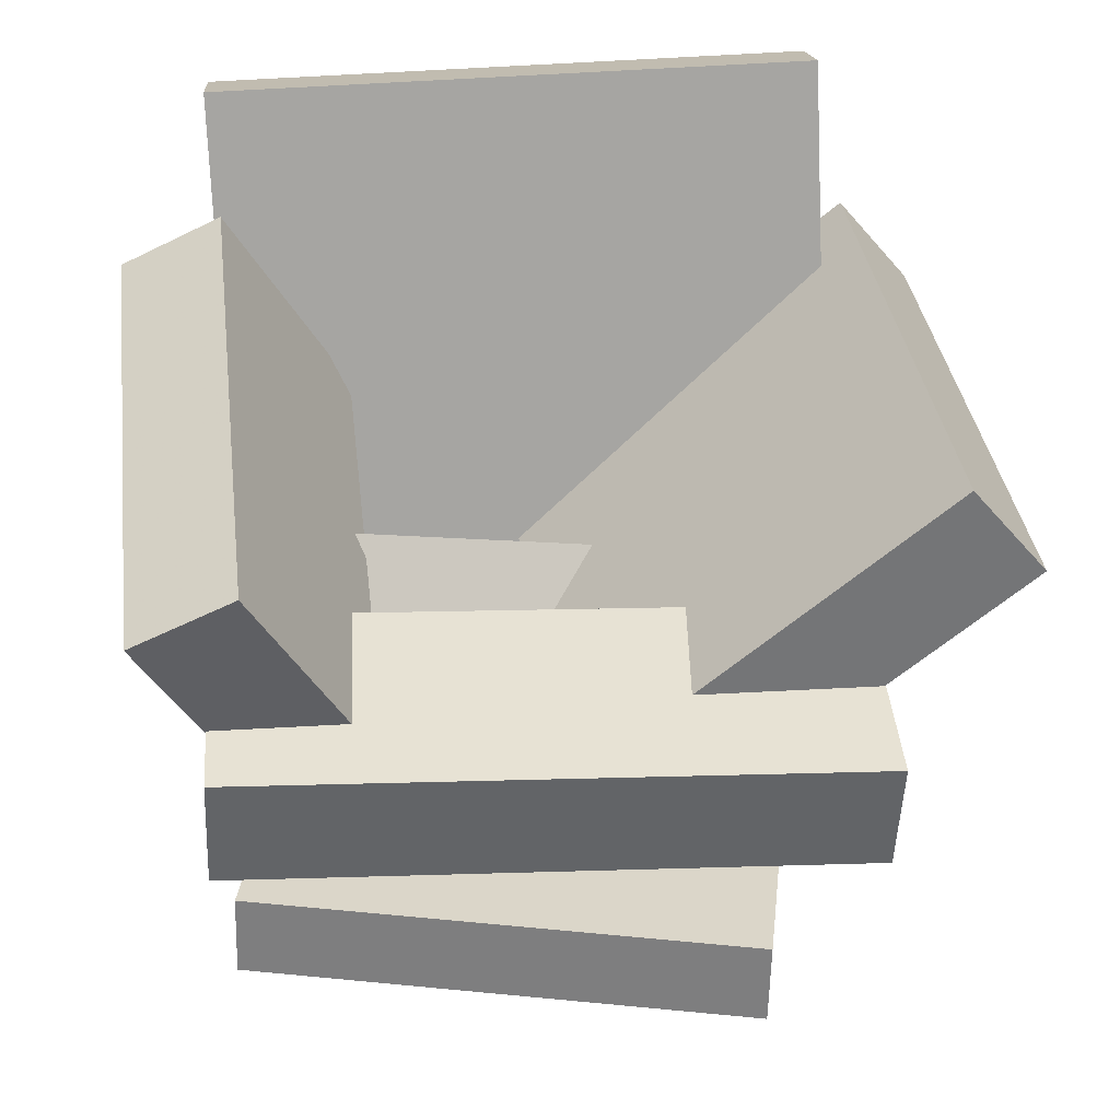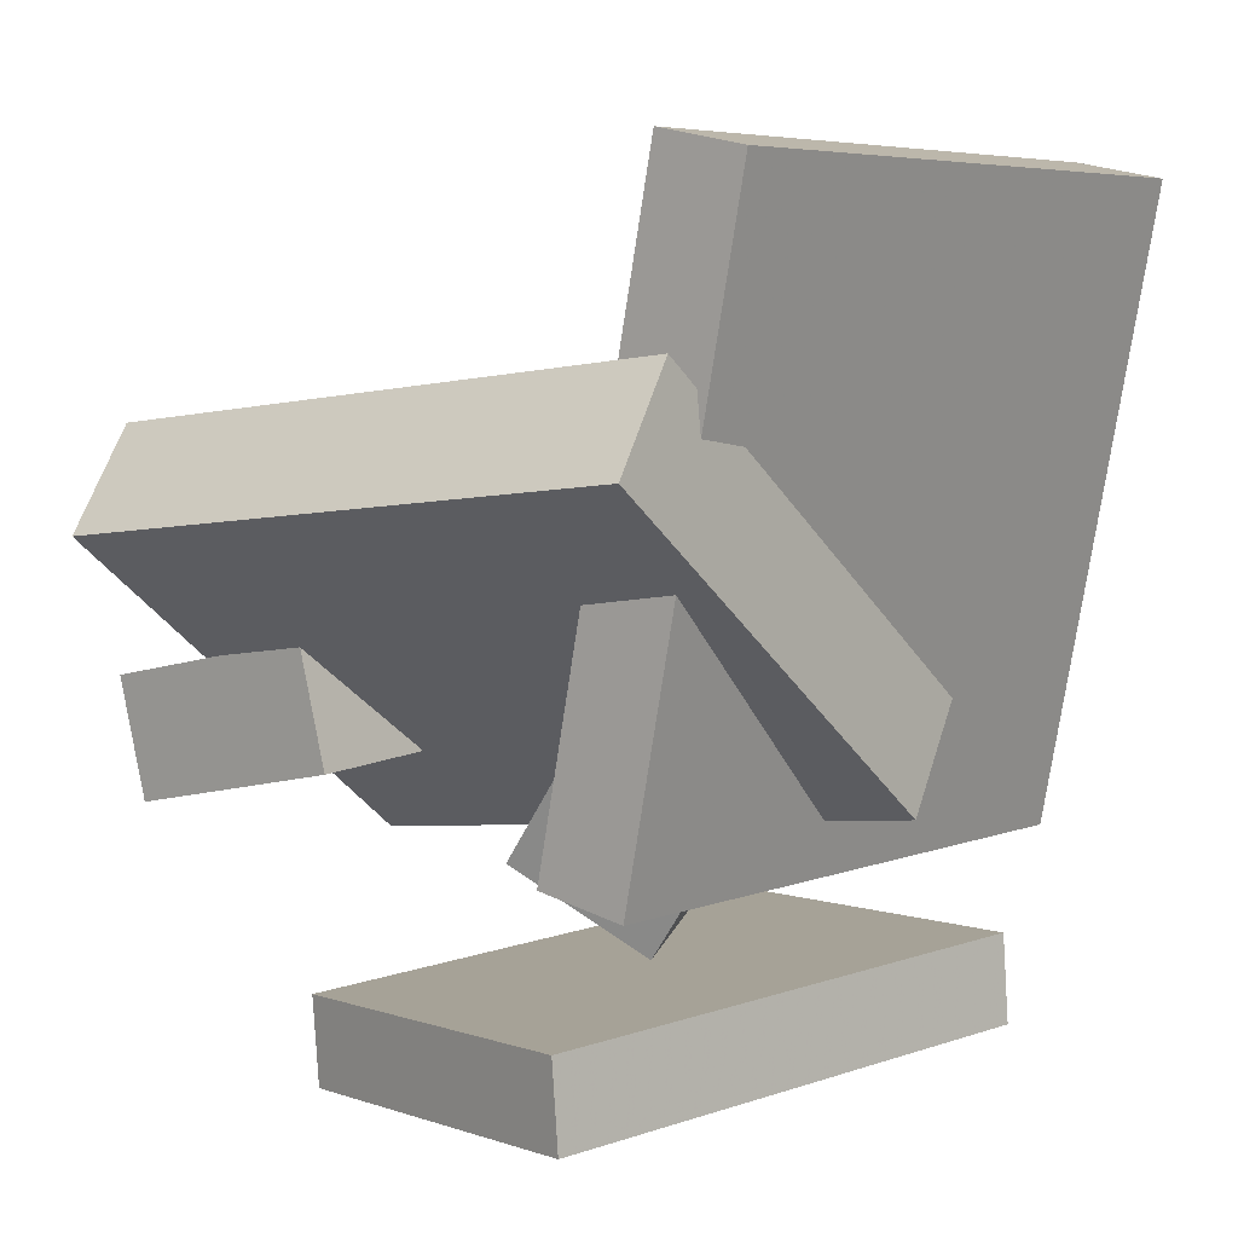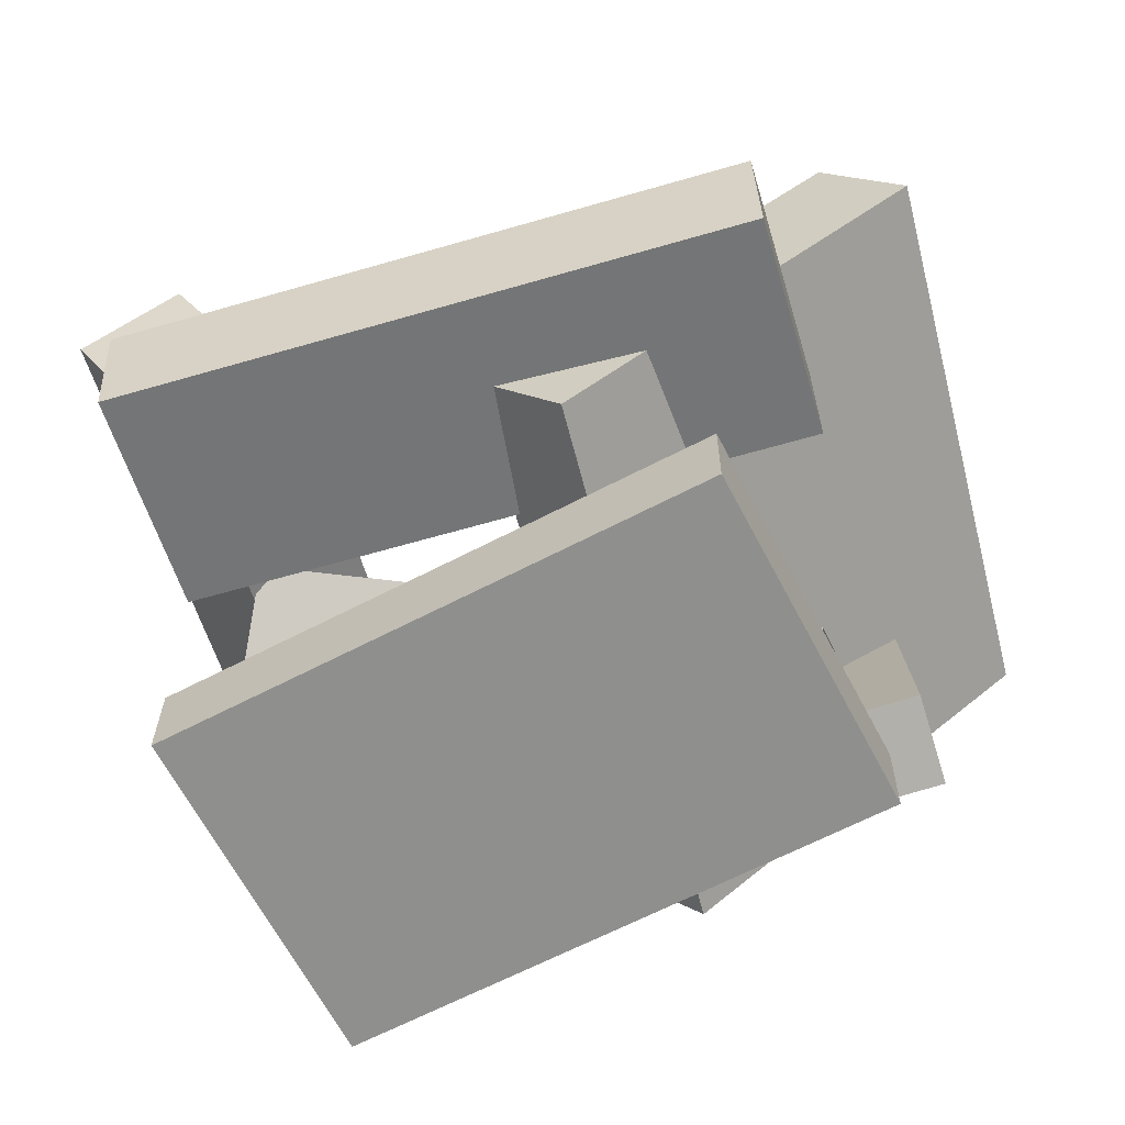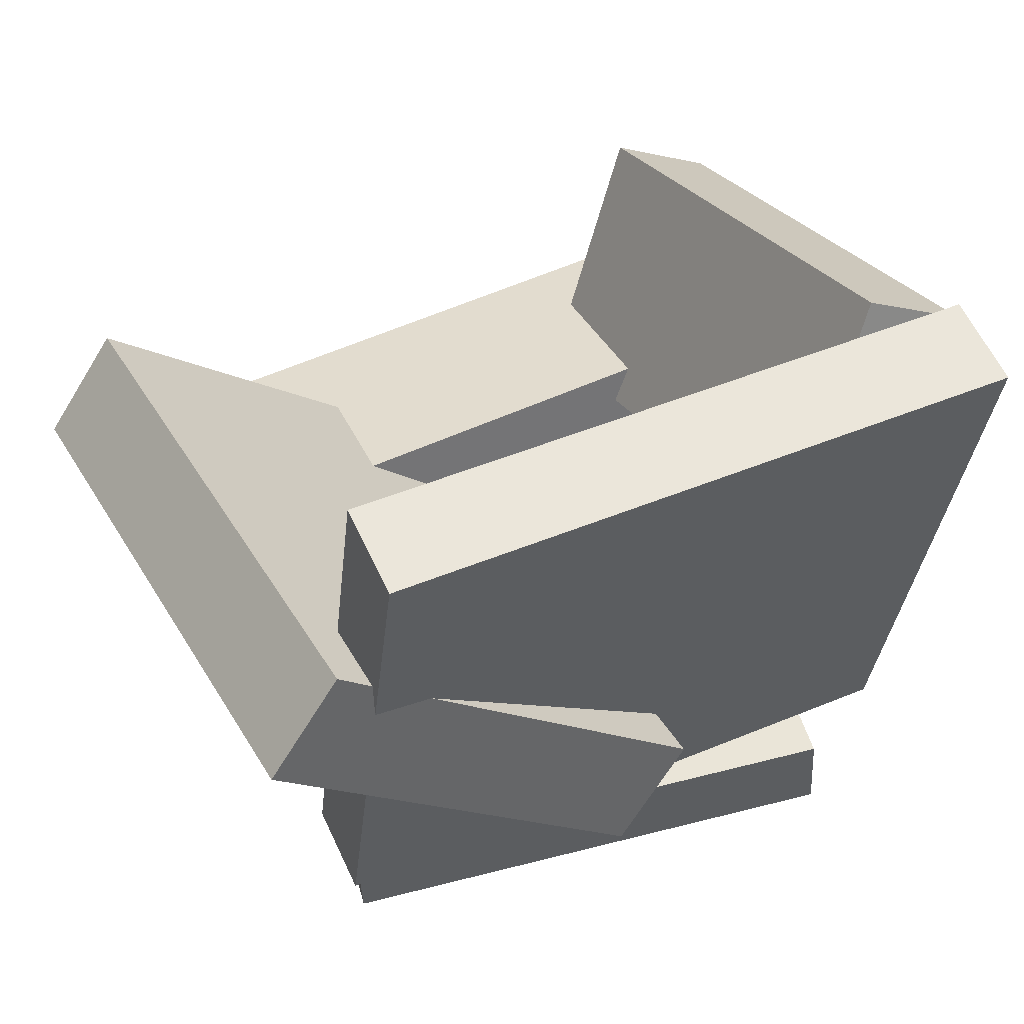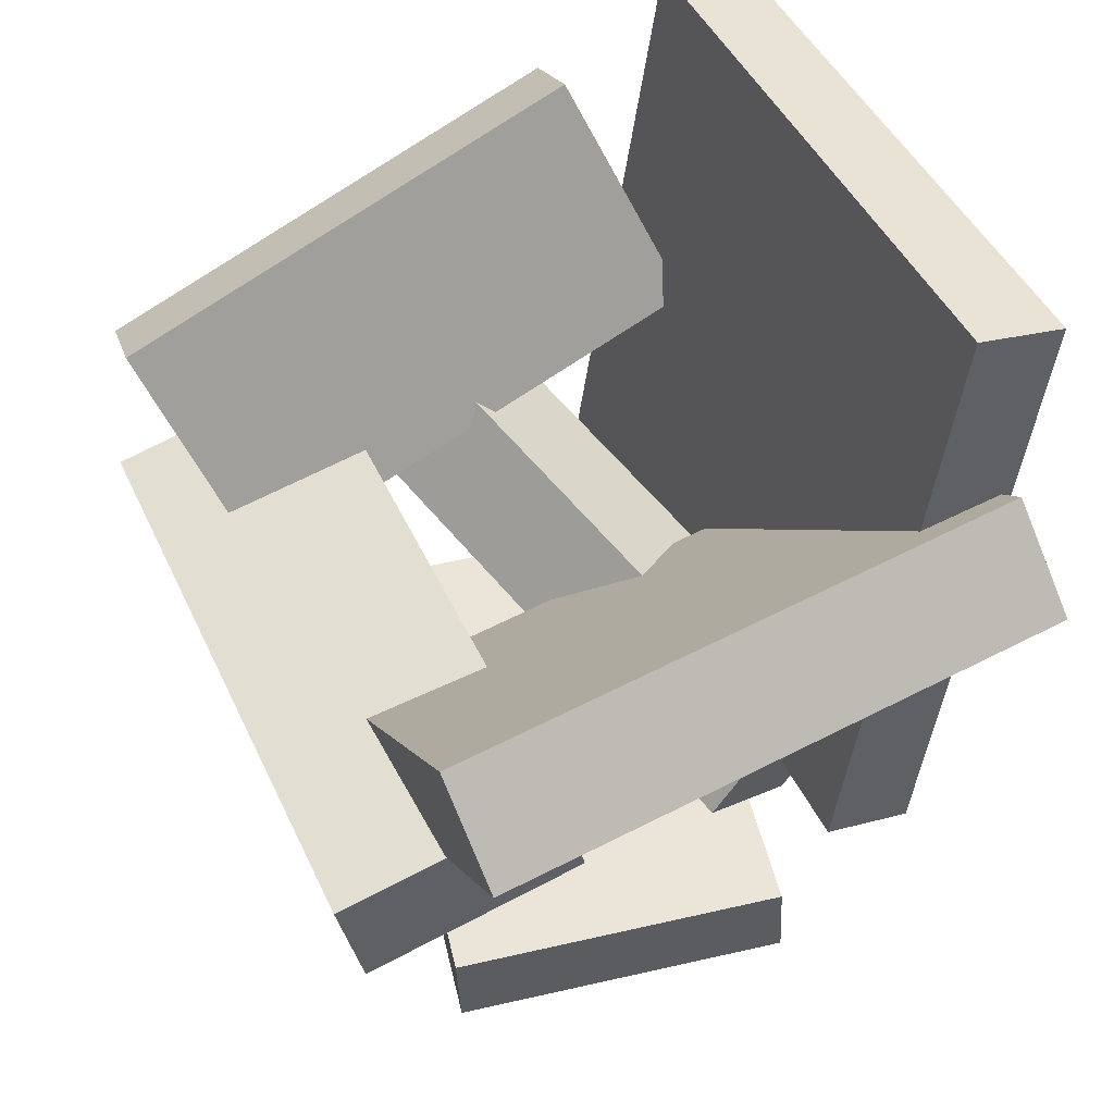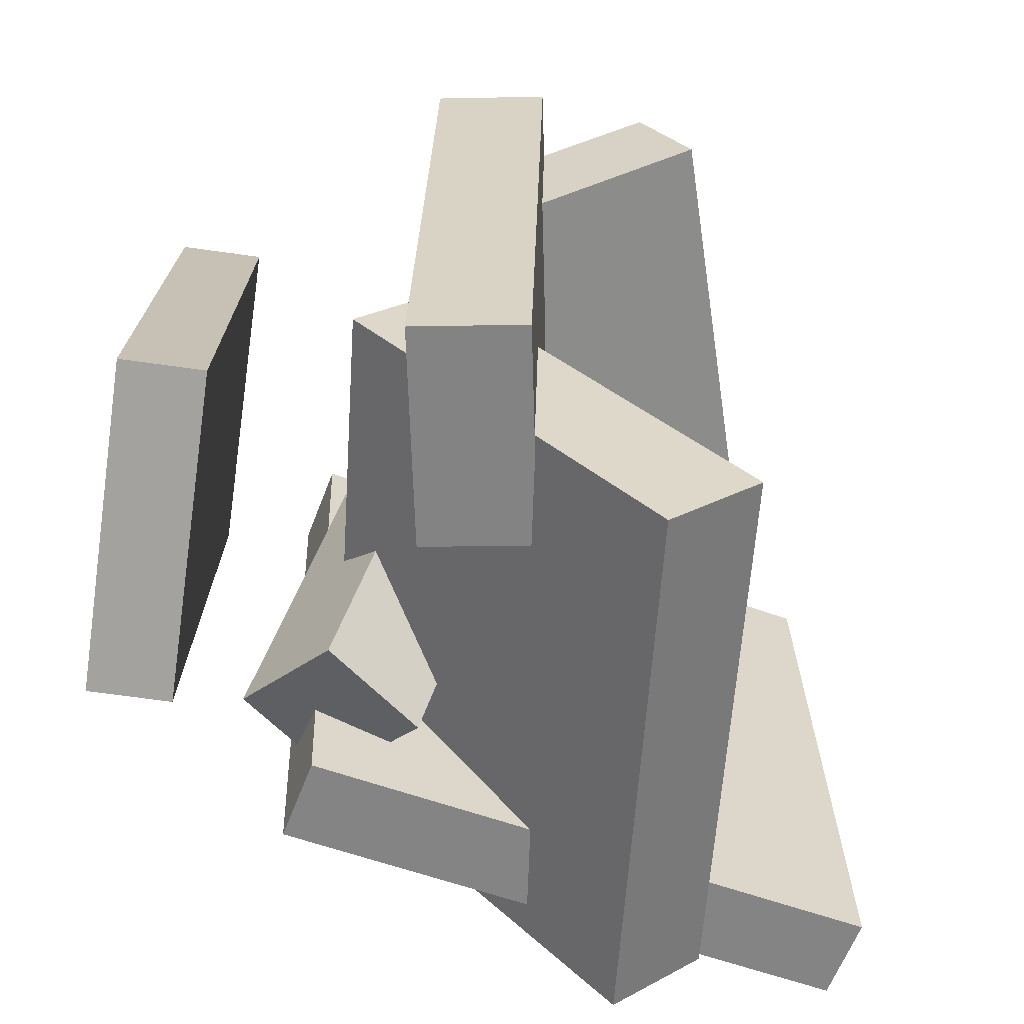
<metadata>
{"format":"obj","ext":"obj","renderer":"f3d","projection":"perspective","resolution":1024,"background":"white","views":[{"elev":26.4,"azim":85.5,"up":"+Y"},{"elev":7.7,"azim":-141.0,"up":"+Y"},{"elev":-68.9,"azim":106.8,"up":"+Y"},{"elev":49.6,"azim":-115.7,"up":"+Y"},{"elev":46.6,"azim":156.3,"up":"+Y"},{"elev":-61.5,"azim":78.8,"up":"+Z"}]}
</metadata>
<code>
v -0.1826 -0.08635 -0.2248
v -0.1826 -0.09966 0.2116
v -0.2546 0.3336 -0.212
v -0.2547 0.3202 0.2244
v -0.1204 -0.07569 -0.2245
v -0.1204 -0.089 0.212
v -0.1924 0.3442 -0.2117
v -0.1925 0.3309 0.2248
f 1.0 7.0 5.0
f 1.0 3.0 7.0
f 1.0 4.0 3.0
f 1.0 2.0 4.0
f 3.0 8.0 7.0
f 3.0 4.0 8.0
f 5.0 7.0 8.0
f 5.0 8.0 6.0
f 1.0 5.0 6.0
f 1.0 6.0 2.0
f 2.0 6.0 8.0
f 2.0 8.0 4.0
v -0.113 0.266 0.2138
v -0.1699 0.1176 0.1295
v -0.1229 0.2294 0.285
v -0.1798 0.08094 0.2008
v 0.2288 0.1437 0.1986
v 0.1719 -0.004716 0.1143
v 0.2188 0.1071 0.2698
v 0.1619 -0.04136 0.1856
f 9.0 15.0 13.0
f 9.0 11.0 15.0
f 9.0 12.0 11.0
f 9.0 10.0 12.0
f 11.0 16.0 15.0
f 11.0 12.0 16.0
f 13.0 15.0 16.0
f 13.0 16.0 14.0
f 9.0 13.0 14.0
f 9.0 14.0 10.0
f 10.0 14.0 16.0
f 10.0 16.0 12.0
v -0.1324 -0.1307 -0.1371
v -0.01582 -0.04193 0.2197
v -0.1836 -0.0571 -0.1387
v -0.06693 0.03166 0.2181
v -0.05483 -0.07763 -0.1757
v 0.0618 0.01113 0.1811
v -0.1059 -0.004035 -0.1773
v 0.01069 0.08473 0.1795
f 17.0 23.0 21.0
f 17.0 19.0 23.0
f 17.0 20.0 19.0
f 17.0 18.0 20.0
f 19.0 24.0 23.0
f 19.0 20.0 24.0
f 21.0 23.0 24.0
f 21.0 24.0 22.0
f 17.0 21.0 22.0
f 17.0 22.0 18.0
f 18.0 22.0 24.0
f 18.0 24.0 20.0
v 0.05865 -0.0334 -0.2098
v 0.06253 -0.02221 0.2285
v 0.07676 0.04624 -0.212
v 0.08065 0.05743 0.2263
v 0.2174 -0.06954 -0.2103
v 0.2213 -0.05835 0.228
v 0.2356 0.0101 -0.2125
v 0.2394 0.02128 0.2258
f 25.0 31.0 29.0
f 25.0 27.0 31.0
f 25.0 28.0 27.0
f 25.0 26.0 28.0
f 27.0 32.0 31.0
f 27.0 28.0 32.0
f 29.0 31.0 32.0
f 29.0 32.0 30.0
f 25.0 29.0 30.0
f 25.0 30.0 26.0
f 26.0 30.0 32.0
f 26.0 32.0 28.0
v 0.1476 -0.1004 -0.05864
v -0.2508 -0.04806 -0.04102
v 0.1642 0.1109 -0.3101
v -0.2341 0.1632 -0.2925
v 0.1583 -0.03704 -0.004726
v -0.24 0.01529 0.01289
v 0.1749 0.1742 -0.2562
v -0.2234 0.2265 -0.2386
f 33.0 39.0 37.0
f 33.0 35.0 39.0
f 33.0 36.0 35.0
f 33.0 34.0 36.0
f 35.0 40.0 39.0
f 35.0 36.0 40.0
f 37.0 39.0 40.0
f 37.0 40.0 38.0
f 33.0 37.0 38.0
f 33.0 38.0 34.0
f 34.0 38.0 40.0
f 34.0 40.0 36.0
v -0.1098 -0.2404 -0.1942
v -0.1811 -0.2279 0.178
v -0.1061 -0.1793 -0.1956
v -0.1775 -0.1667 0.1766
v 0.1283 -0.2536 -0.1481
v 0.05699 -0.241 0.2241
v 0.132 -0.1924 -0.1495
v 0.06062 -0.1798 0.2227
f 41.0 47.0 45.0
f 41.0 43.0 47.0
f 41.0 44.0 43.0
f 41.0 42.0 44.0
f 43.0 48.0 47.0
f 43.0 44.0 48.0
f 45.0 47.0 48.0
f 45.0 48.0 46.0
f 41.0 45.0 46.0
f 41.0 46.0 42.0
f 42.0 46.0 48.0
f 42.0 48.0 44.0

</code>
